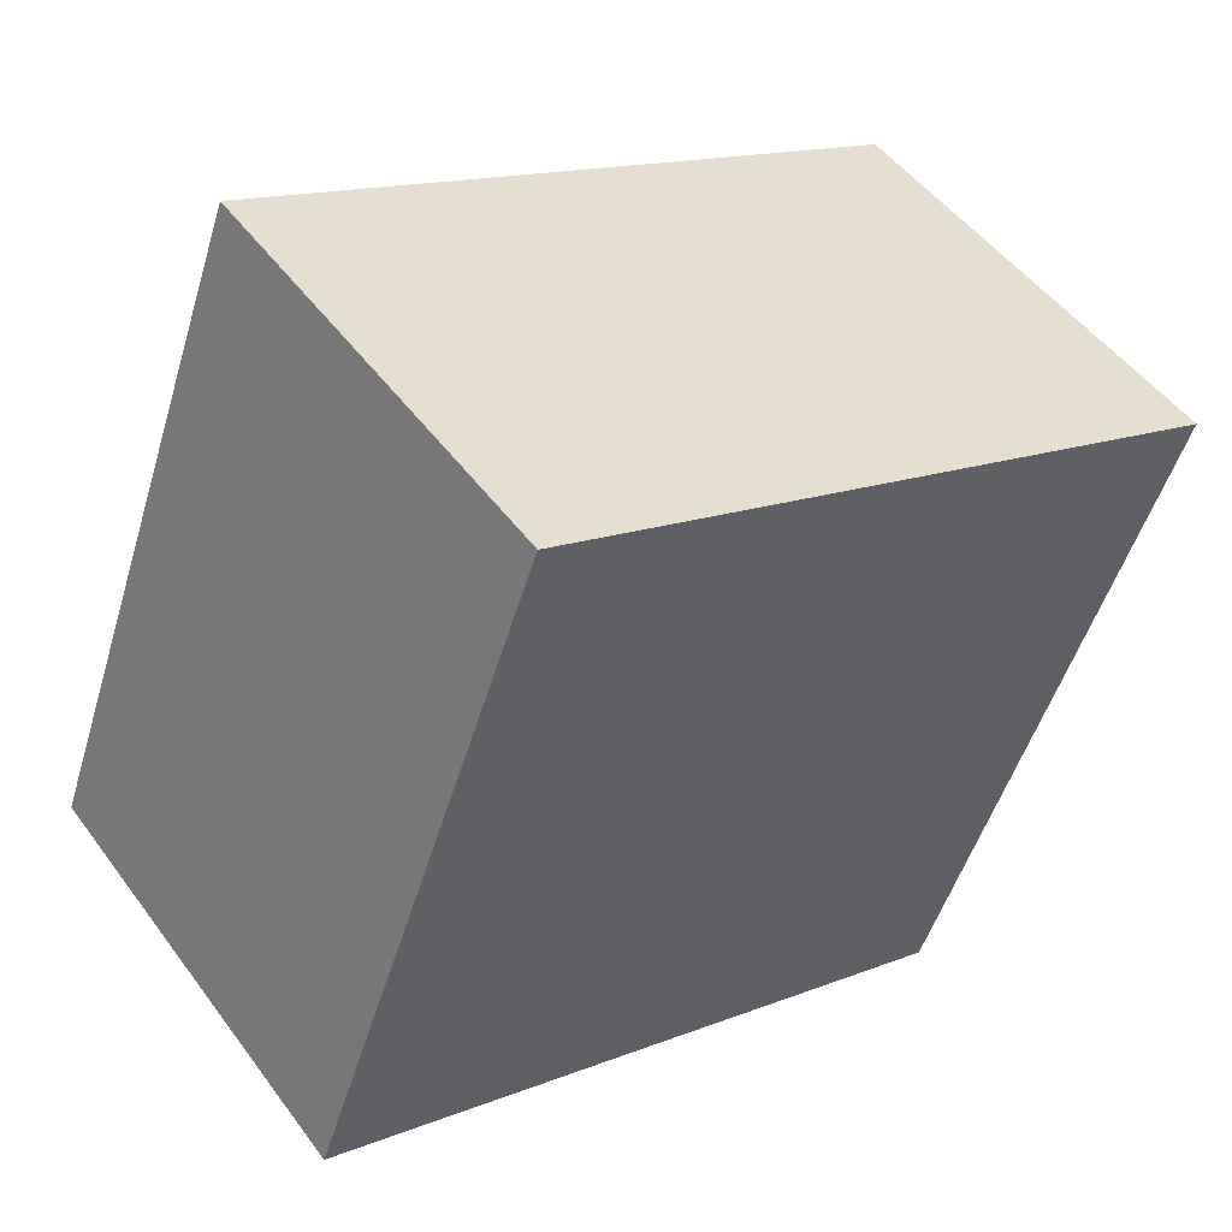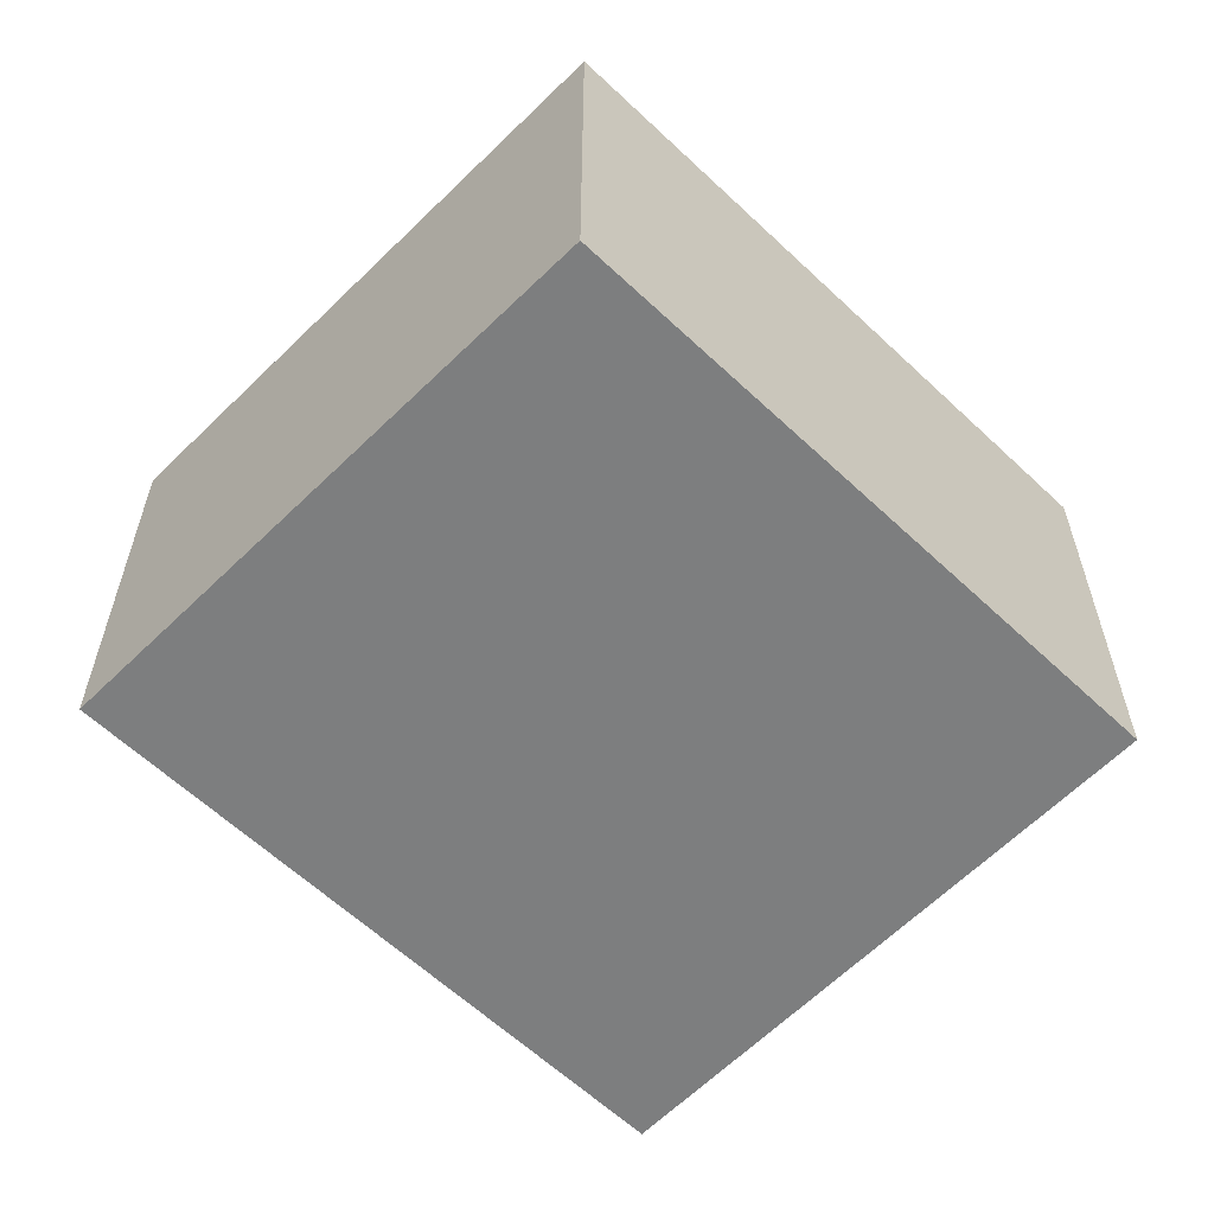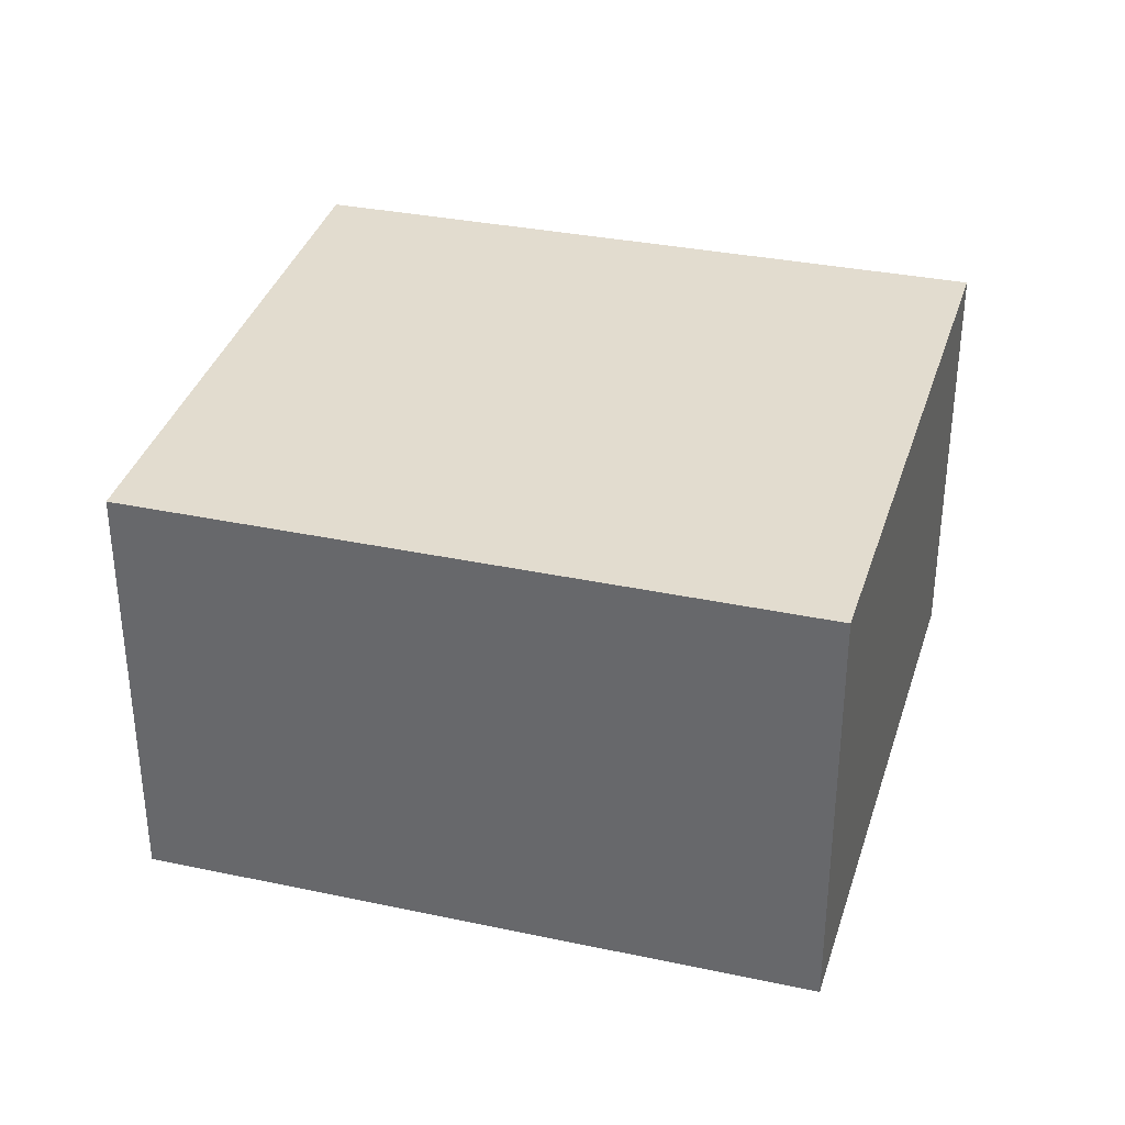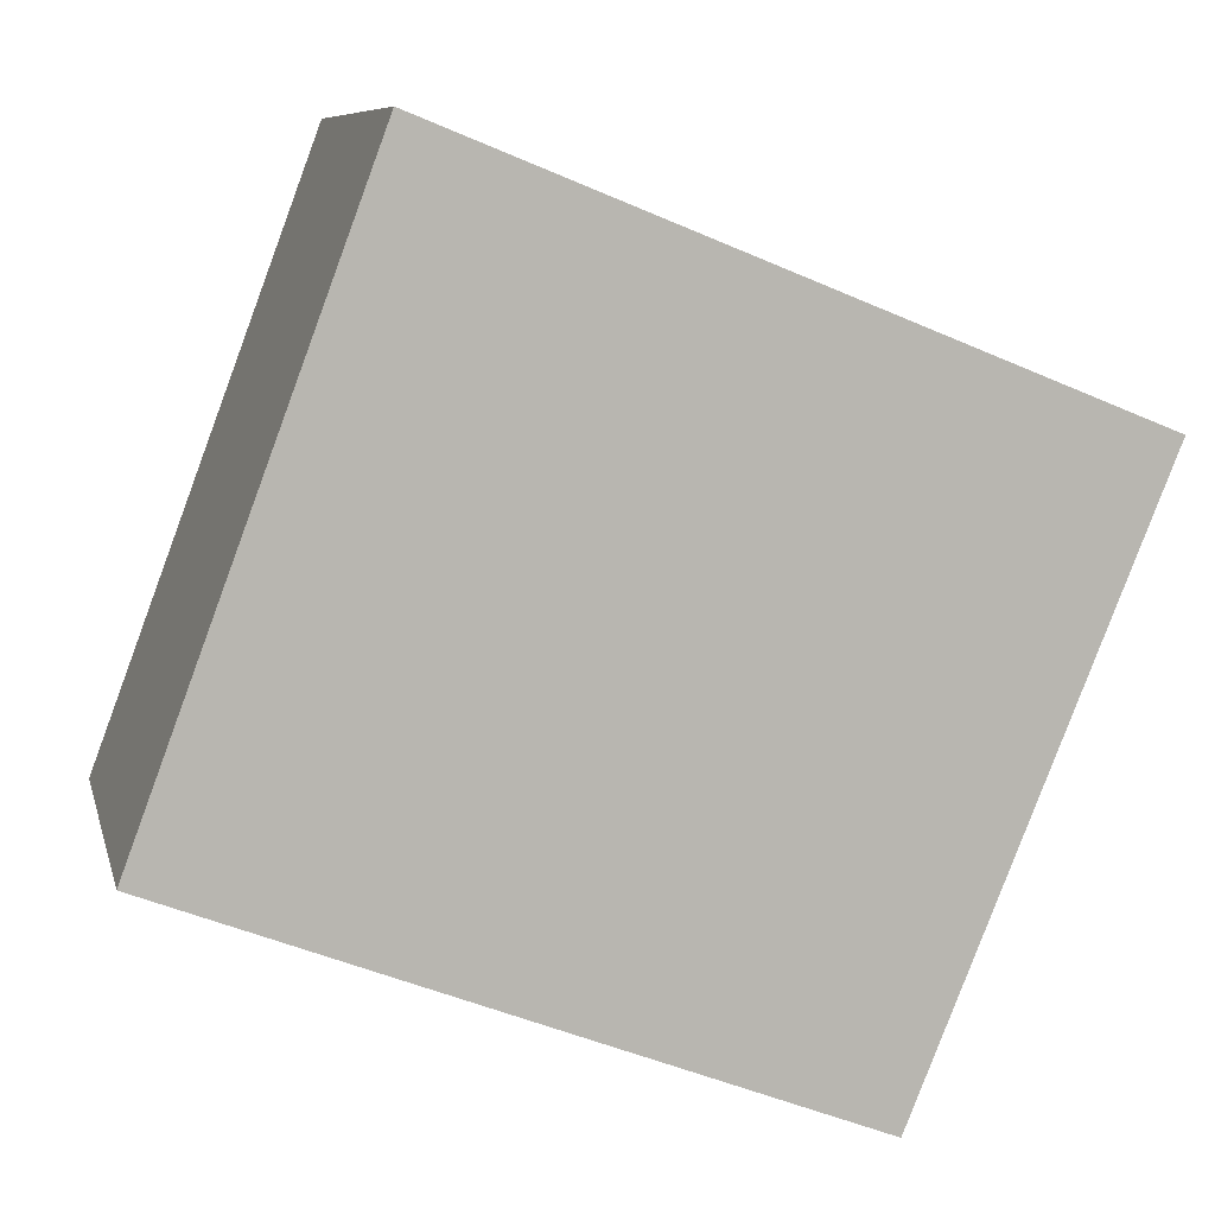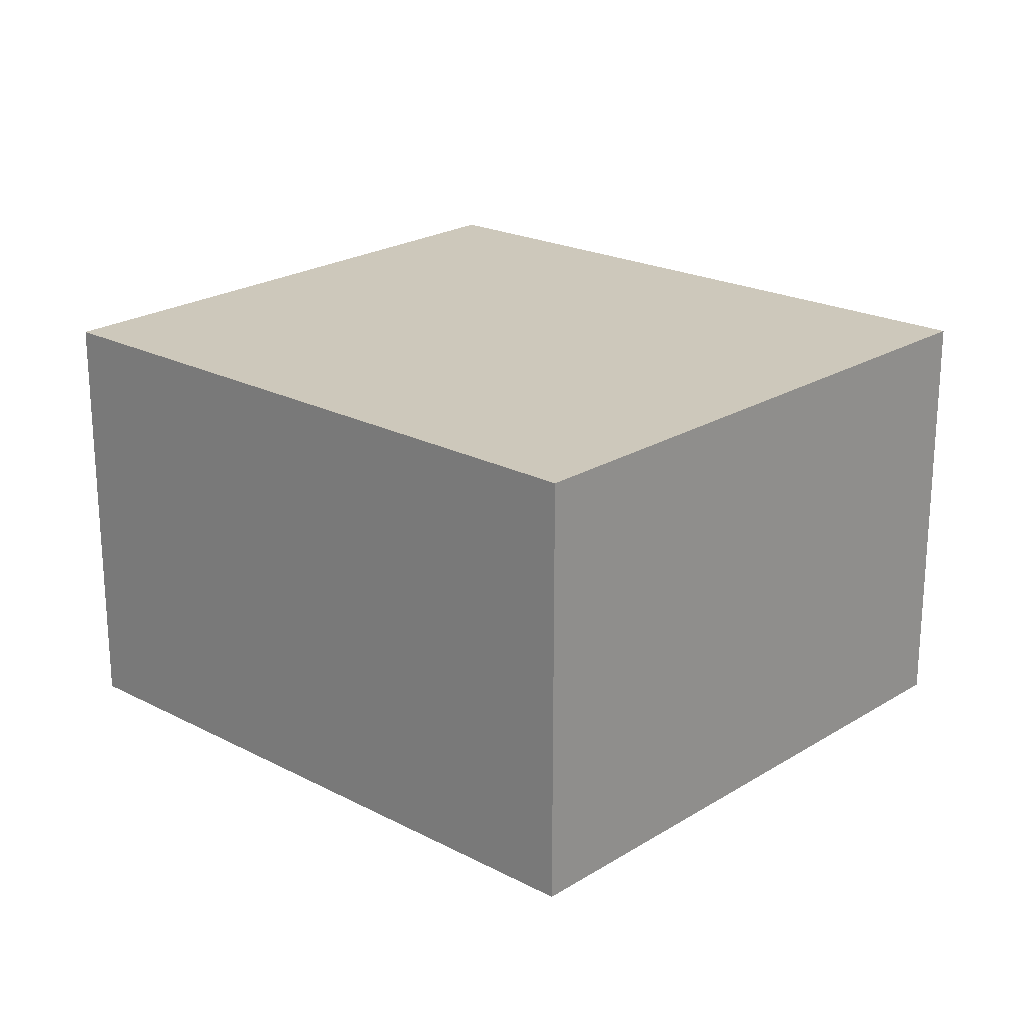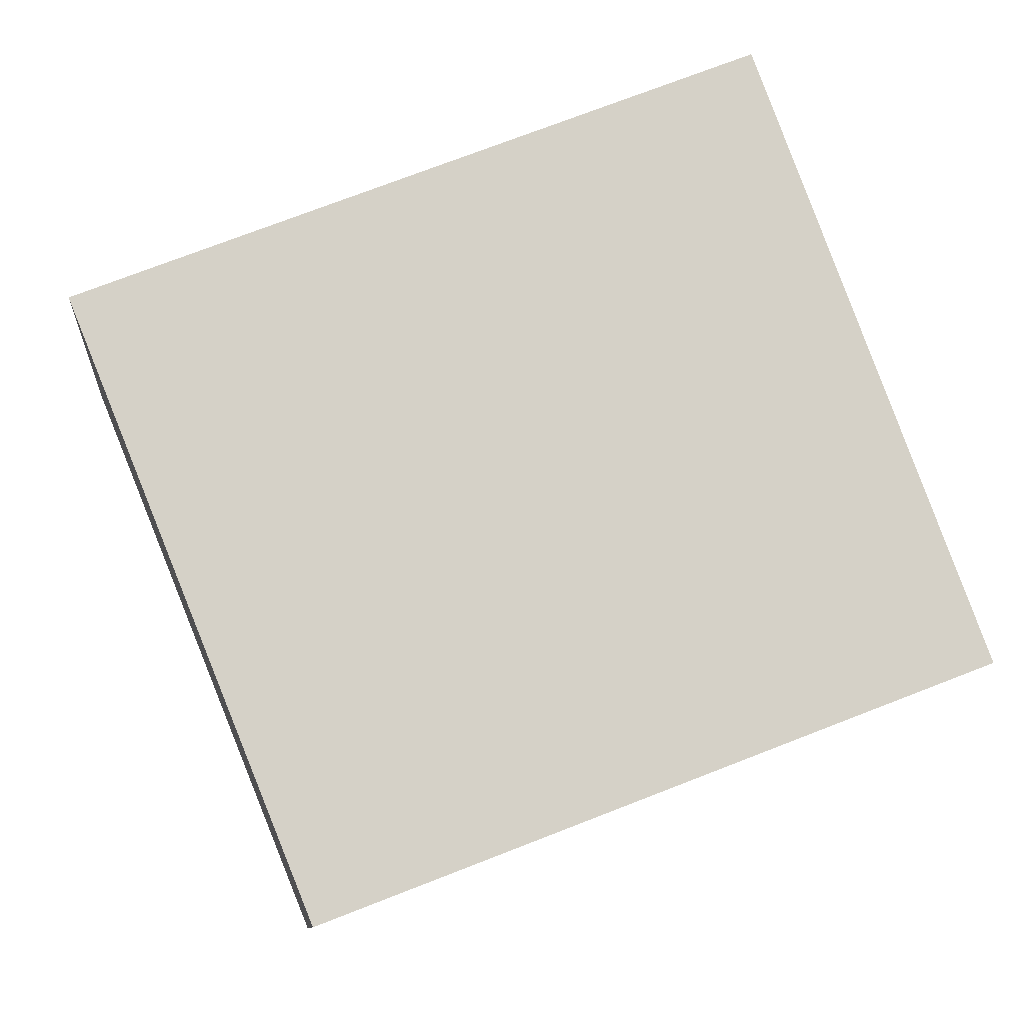
<metadata>
{"format":"obj","ext":"obj","renderer":"f3d","projection":"perspective","resolution":1024,"background":"white","views":[{"elev":49.6,"azim":-34.9,"up":"+Z"},{"elev":-59.3,"azim":157.1,"up":"+Y"},{"elev":34.6,"azim":-142.9,"up":"+Y"},{"elev":8.4,"azim":-12.9,"up":"+Z"},{"elev":21.8,"azim":-116.5,"up":"+Y"},{"elev":-9.8,"azim":174.6,"up":"+Z"}]}
</metadata>
<code>
v  0 2.169 1.328e-16
v  4.401 2.169 1.683
v  3.213 2.169 -1.242
v  1.118 2.169 3.001
v  3.213 7.605e-17 -1.242
v  0 0 0
v  1.118 -1.838e-16 3.001
v  4.401 -1.031e-16 1.683
g defaultobject
f 1 2 3
f 2 1 4
f 5 1 3
f 1 5 6
f 6 4 1
f 4 6 7
f 7 2 4
f 2 7 8
f 8 3 2
f 3 8 5
f 5 7 6
f 7 5 8

</code>
